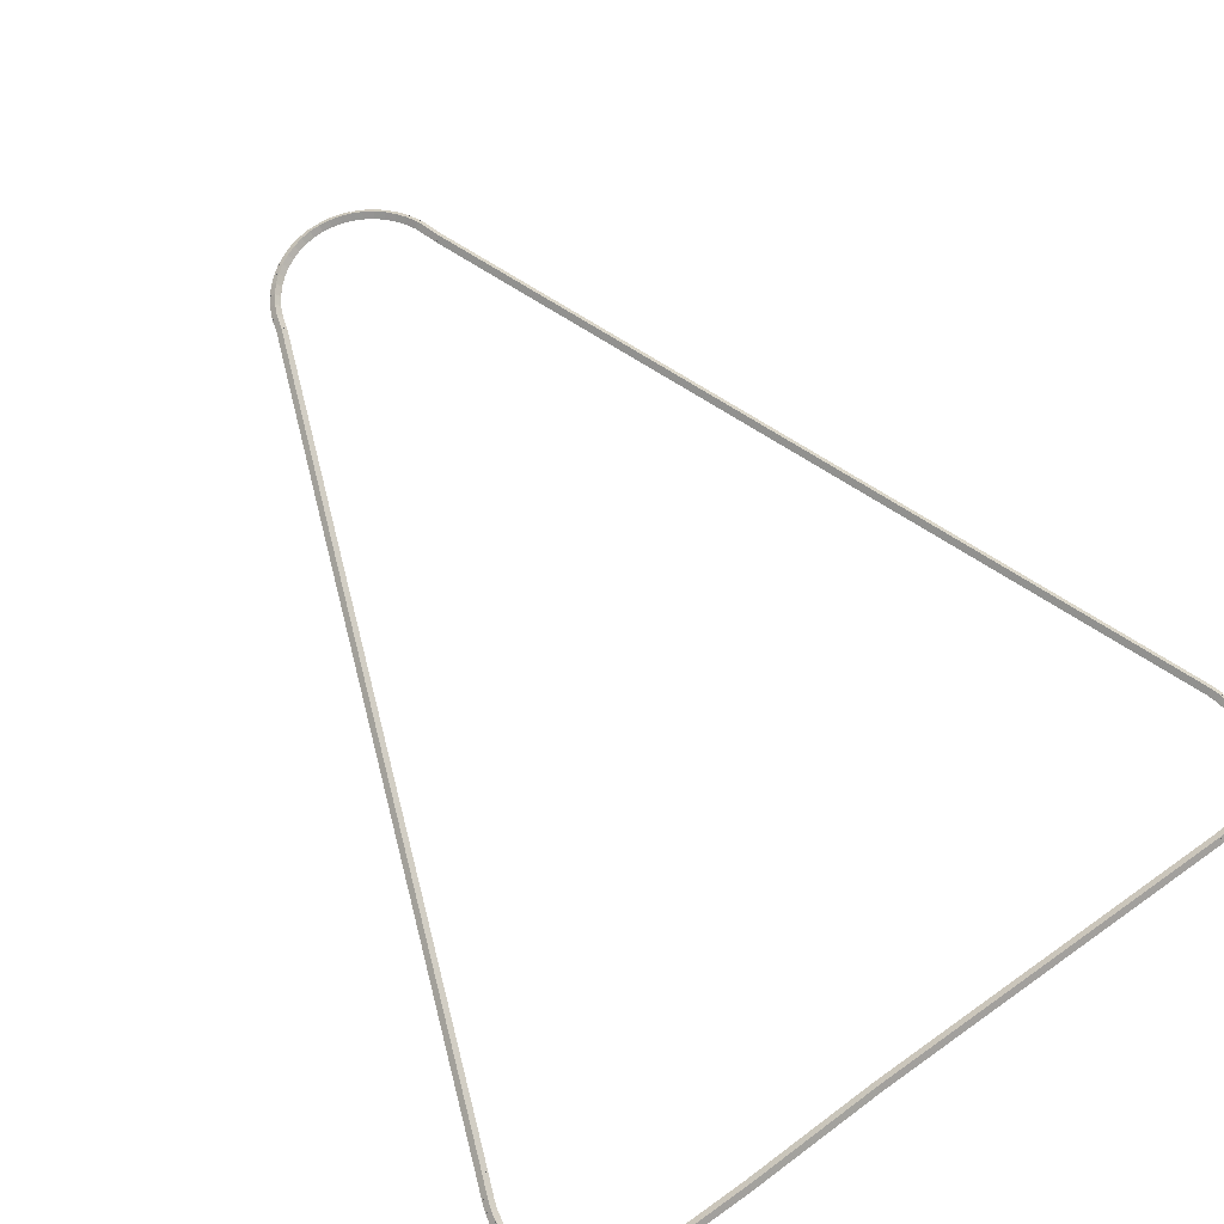
<metadata>
{"format":"obj","ext":"obj","renderer":"f3d","projection":"perspective","resolution":1024,"background":"white","views":[{"elev":68.1,"azim":144.5,"up":"+Z"}]}
</metadata>
<code>
g boudary_original_290_0
v -48.72 6.453 30.08
v -48.82 6.422 29.98
v -48.72 6.453 29.88
v -48.63 6.485 29.98
v -48.86 6.855 30.08
v -48.95 6.823 29.98
v -48.86 6.855 29.88
v -48.76 6.886 29.98
f 1 2 3 4
f 6 2 1 5
f 5 1 4 8
f 6 5 8 7
f 8 4 3 7
f 7 3 2 6
g boudary_original_290_0
v -48.7 6.387 30.08
v -48.79 6.351 29.98
v -48.7 6.387 29.88
v -48.6 6.424 29.98
v -48.72 6.453 30.08
v -48.82 6.417 29.98
v -48.72 6.453 29.88
v -48.63 6.489 29.98
f 9 10 11 12
f 14 10 9 13
f 13 9 12 16
f 14 13 16 15
f 16 12 11 15
f 15 11 10 14
g boudary_original_290_0
v -48.6 6.2 30.08
v -48.68 6.153 29.98
v -48.6 6.2 29.88
v -48.51 6.248 29.98
v -48.7 6.387 30.08
v -48.79 6.34 29.98
v -48.7 6.387 29.88
v -48.61 6.435 29.98
f 17 18 19 20
f 22 18 17 21
f 21 17 20 24
f 22 21 24 23
f 24 20 19 23
f 23 19 18 22
g boudary_original_290_0
v -48.47 6.03 30.08
v -48.55 5.971 29.98
v -48.47 6.03 29.88
v -48.39 6.089 29.98
v -48.6 6.2 30.08
v -48.68 6.142 29.98
v -48.6 6.2 29.88
v -48.52 6.259 29.98
f 25 26 27 28
f 30 26 25 29
f 29 25 28 32
f 30 29 32 31
f 32 28 27 31
f 31 27 26 30
g boudary_original_290_0
v -48.33 5.878 30.08
v -48.4 5.809 29.98
v -48.33 5.878 29.88
v -48.26 5.946 29.98
v -48.47 6.03 30.08
v -48.55 5.962 29.98
v -48.47 6.03 29.88
v -48.4 6.099 29.98
f 33 34 35 36
f 38 34 33 37
f 37 33 36 40
f 38 37 40 39
f 40 36 35 39
f 39 35 34 38
g boudary_original_290_0
v -48.17 5.744 30.08
v -48.23 5.668 29.98
v -48.17 5.744 29.88
v -48.11 5.821 29.98
v -48.33 5.878 30.08
v -48.39 5.801 29.98
v -48.33 5.878 29.88
v -48.27 5.955 29.98
f 41 42 43 44
f 46 42 41 45
f 45 41 44 48
f 46 45 48 47
f 48 44 43 47
f 47 43 42 46
g boudary_original_290_0
v -47.99 5.632 30.08
v -48.05 5.548 29.98
v -47.99 5.632 29.88
v -47.94 5.716 29.98
v -48.17 5.744 30.08
v -48.22 5.66 29.98
v -48.17 5.744 29.88
v -48.11 5.829 29.98
f 49 50 51 52
f 54 50 49 53
f 53 49 52 56
f 54 53 56 55
f 56 52 51 55
f 55 51 50 54
g boudary_original_290_0
v -47.81 5.541 30.08
v -47.85 5.451 29.98
v -47.81 5.541 29.88
v -47.76 5.63 29.98
v -47.99 5.632 30.08
v -48.04 5.542 29.98
v -47.99 5.632 29.88
v -47.95 5.722 29.98
f 57 58 59 60
f 62 58 57 61
f 61 57 60 64
f 62 61 64 63
f 64 60 59 63
f 63 59 58 62
g boudary_original_290_0
v -47.61 5.472 30.08
v -47.64 5.378 29.98
v -47.61 5.472 29.88
v -47.58 5.567 29.98
v -47.81 5.541 30.08
v -47.84 5.446 29.98
v -47.81 5.541 29.88
v -47.77 5.635 29.98
f 65 66 67 68
f 70 66 65 69
f 69 65 68 72
f 70 69 72 71
f 72 68 67 71
f 71 67 66 70
g boudary_original_290_0
v -47.41 5.428 30.08
v -47.43 5.331 29.98
v -47.41 5.428 29.88
v -47.39 5.526 29.98
v -47.61 5.472 30.08
v -47.63 5.375 29.98
v -47.61 5.472 29.88
v -47.59 5.57 29.98
f 73 74 75 76
f 78 74 73 77
f 77 73 76 80
f 78 77 80 79
f 80 76 75 79
f 79 75 74 78
g boudary_original_290_0
v -47.2 5.41 30.08
v -47.21 5.31 29.98
v -47.2 5.41 29.88
v -47.19 5.509 29.98
v -47.41 5.428 30.08
v -47.42 5.329 29.98
v -47.41 5.428 29.88
v -47.4 5.528 29.98
f 81 82 83 84
f 86 82 81 85
f 85 81 84 88
f 86 85 88 87
f 88 84 83 87
f 87 83 82 86
g boudary_original_290_0
v -47 5.417 30.08
v -46.99 5.317 29.98
v -47 5.417 29.88
v -47 5.517 29.98
v -47.2 5.41 30.08
v -47.2 5.31 29.98
v -47.2 5.41 29.88
v -47.21 5.51 29.98
f 89 90 91 92
f 94 90 89 93
f 93 89 92 96
f 94 93 96 95
f 96 92 91 95
f 95 91 90 94
g boudary_original_290_0
v -46.79 5.451 30.08
v -46.78 5.352 29.98
v -46.79 5.451 29.88
v -46.81 5.55 29.98
v -47 5.417 30.08
v -46.98 5.319 29.98
v -47 5.417 29.88
v -47.01 5.516 29.98
f 97 98 99 100
f 102 98 97 101
f 101 97 100 104
f 102 101 104 103
f 104 100 99 103
f 103 99 98 102
g boudary_original_290_0
v -46.59 5.509 30.08
v -46.57 5.413 29.98
v -46.59 5.509 29.88
v -46.62 5.605 29.98
v -46.79 5.451 30.08
v -46.77 5.355 29.98
v -46.79 5.451 29.88
v -46.82 5.547 29.98
f 105 106 107 108
f 110 106 105 109
f 109 105 108 112
f 110 109 112 111
f 112 108 107 111
f 111 107 106 110
g boudary_original_290_0
v -46.4 5.591 30.08
v -46.36 5.499 29.98
v -46.4 5.591 29.88
v -46.44 5.683 29.98
v -46.59 5.509 30.08
v -46.56 5.417 29.98
v -46.59 5.509 29.88
v -46.63 5.601 29.98
f 113 114 115 116
f 118 114 113 117
f 117 113 116 120
f 118 117 120 119
f 120 116 115 119
f 119 115 114 118
g boudary_original_290_0
v -46.22 5.695 30.08
v -46.17 5.608 29.98
v -46.22 5.695 29.88
v -46.27 5.781 29.98
v -46.4 5.591 30.08
v -46.35 5.504 29.98
v -46.4 5.591 29.88
v -46.45 5.678 29.98
f 121 122 123 124
f 126 122 121 125
f 125 121 124 128
f 126 125 128 127
f 128 124 123 127
f 127 123 122 126
g boudary_original_290_0
v -46.06 5.82 30.08
v -46 5.74 29.98
v -46.06 5.82 29.88
v -46.12 5.9 29.98
v -46.22 5.695 30.08
v -46.16 5.615 29.98
v -46.22 5.695 29.88
v -46.28 5.775 29.98
f 129 130 131 132
f 134 130 129 133
f 133 129 132 136
f 134 133 136 135
f 136 132 131 135
f 135 131 130 134
g boudary_original_290_0
v -45.91 5.964 30.08
v -45.84 5.892 29.98
v -45.91 5.964 29.88
v -45.97 6.036 29.98
v -46.06 5.82 30.08
v -45.99 5.747 29.98
v -46.06 5.82 29.88
v -46.13 5.892 29.98
f 137 138 139 140
f 142 138 137 141
f 141 137 140 144
f 142 141 144 143
f 144 140 139 143
f 143 139 138 142
g boudary_original_290_0
v -45.77 6.127 30.08
v -45.7 6.064 29.98
v -45.77 6.127 29.88
v -45.85 6.19 29.98
v -45.91 5.964 30.08
v -45.83 5.901 29.98
v -45.91 5.964 29.88
v -45.98 6.027 29.98
f 145 146 147 148
f 150 146 145 149
f 149 145 148 152
f 150 149 152 151
f 152 148 147 151
f 151 147 146 150
g boudary_original_290_0
v -45.66 6.307 30.08
v -45.58 6.255 29.98
v -45.66 6.307 29.88
v -45.75 6.36 29.98
v -45.77 6.127 30.08
v -45.69 6.075 29.98
v -45.77 6.127 29.88
v -45.86 6.18 29.98
f 153 154 155 156
f 158 154 153 157
f 157 153 156 160
f 158 157 160 159
f 160 156 155 159
f 159 155 154 158
g boudary_original_290_0
v -45.58 6.503 30.08
v -45.48 6.462 29.98
v -45.58 6.503 29.88
v -45.67 6.544 29.98
v -45.66 6.307 30.08
v -45.57 6.266 29.98
v -45.66 6.307 29.88
v -45.75 6.348 29.98
f 161 162 163 164
f 166 162 161 165
f 165 161 164 168
f 166 165 168 167
f 168 164 163 167
f 167 163 162 166
g boudary_original_290_0
v -45.56 6.536 30.08
v -45.47 6.5 29.98
v -45.56 6.536 29.88
v -45.66 6.572 29.98
v -45.58 6.503 30.08
v -45.48 6.467 29.98
v -45.58 6.503 29.88
v -45.67 6.539 29.98
f 169 170 171 172
f 174 170 169 173
f 173 169 172 176
f 174 173 176 175
f 176 172 171 175
f 175 171 170 174
g boudary_original_290_0
v -45.5 6.77 30.08
v -45.4 6.743 29.98
v -45.5 6.77 29.88
v -45.59 6.797 29.98
v -45.56 6.536 30.08
v -45.47 6.509 29.98
v -45.56 6.536 29.88
v -45.66 6.563 29.98
f 177 178 179 180
f 182 178 177 181
f 181 177 180 184
f 182 181 184 183
f 184 180 179 183
f 183 179 178 182
g boudary_original_290_0
v -44.06 10.47 30.08
v -43.97 10.43 29.98
v -44.06 10.47 29.88
v -44.16 10.5 29.98
v -45.5 6.77 30.08
v -45.4 6.734 29.98
v -45.5 6.77 29.88
v -45.59 6.806 29.98
f 185 186 187 188
f 190 186 185 189
f 189 185 188 192
f 190 189 192 191
f 192 188 187 191
f 191 187 186 190
g boudary_original_290_0
v -39.9 21.27 30.08
v -39.8 21.23 29.98
v -39.9 21.27 29.88
v -39.99 21.31 29.98
v -44.06 10.47 30.08
v -43.97 10.43 29.98
v -44.06 10.47 29.88
v -44.16 10.5 29.98
f 193 194 195 196
f 198 194 193 197
f 197 193 196 200
f 198 197 200 199
f 200 196 195 199
f 199 195 194 198
g boudary_original_290_0
v -39.75 21.65 30.08
v -39.65 21.62 29.98
v -39.75 21.65 29.88
v -39.84 21.69 29.98
v -39.9 21.27 30.08
v -39.8 21.23 29.98
v -39.9 21.27 29.88
v -39.99 21.31 29.98
f 201 202 203 204
f 206 202 201 205
f 205 201 204 208
f 206 205 208 207
f 208 204 203 207
f 207 203 202 206
g boudary_original_290_0
v -39.68 21.84 30.08
v -39.58 21.81 29.98
v -39.68 21.84 29.88
v -39.77 21.88 29.98
v -39.75 21.65 30.08
v -39.65 21.62 29.98
v -39.75 21.65 29.88
v -39.84 21.68 29.98
f 209 210 211 212
f 214 210 209 213
f 213 209 212 216
f 214 213 216 215
f 216 212 211 215
f 215 211 210 214
g boudary_original_290_0
v -39.64 22.04 30.08
v -39.54 22.02 29.98
v -39.64 22.04 29.88
v -39.74 22.06 29.98
v -39.68 21.84 30.08
v -39.58 21.82 29.98
v -39.68 21.84 29.88
v -39.78 21.86 29.98
f 217 218 219 220
f 222 218 217 221
f 221 217 220 224
f 222 221 224 223
f 224 220 219 223
f 223 219 218 222
g boudary_original_290_0
v -39.62 22.24 30.08
v -39.52 22.23 29.98
v -39.62 22.24 29.88
v -39.72 22.24 29.98
v -39.64 22.04 30.08
v -39.54 22.03 29.98
v -39.64 22.04 29.88
v -39.74 22.05 29.98
f 225 226 227 228
f 230 226 225 229
f 229 225 228 232
f 230 229 232 231
f 232 228 227 231
f 231 227 226 230
g boudary_original_290_0
v -39.63 22.43 30.08
v -39.53 22.44 29.98
v -39.63 22.43 29.88
v -39.73 22.43 29.98
v -39.62 22.24 30.08
v -39.52 22.24 29.98
v -39.62 22.24 29.88
v -39.72 22.23 29.98
f 233 234 235 236
f 238 234 233 237
f 237 233 236 240
f 238 237 240 239
f 240 236 235 239
f 239 235 234 238
g boudary_original_290_0
v -39.66 22.62 30.08
v -39.56 22.64 29.98
v -39.66 22.62 29.88
v -39.76 22.61 29.98
v -39.63 22.43 30.08
v -39.53 22.45 29.98
v -39.63 22.43 29.88
v -39.73 22.41 29.98
f 241 242 243 244
f 246 242 241 245
f 245 241 244 248
f 246 245 248 247
f 248 244 243 247
f 247 243 242 246
g boudary_original_290_0
v -39.71 22.71 30.08
v -39.62 22.76 29.98
v -39.71 22.71 29.88
v -39.8 22.66 29.98
v -39.66 22.62 30.08
v -39.57 22.67 29.98
v -39.66 22.62 29.88
v -39.75 22.58 29.98
f 249 250 251 252
f 254 250 249 253
f 253 249 252 256
f 254 253 256 255
f 256 252 251 255
f 255 251 250 254
g boudary_original_290_0
v -39.72 22.75 30.08
v -39.62 22.77 29.98
v -39.72 22.75 29.88
v -39.81 22.72 29.98
v -39.71 22.71 30.08
v -39.61 22.74 29.98
v -39.71 22.71 29.88
v -39.8 22.68 29.98
f 257 258 259 260
f 262 258 257 261
f 261 257 260 264
f 262 261 264 263
f 264 260 259 263
f 263 259 258 262
g boudary_original_290_0
v -39.8 22.92 30.08
v -39.7 22.96 29.98
v -39.8 22.92 29.88
v -39.89 22.88 29.98
v -39.72 22.75 30.08
v -39.63 22.79 29.98
v -39.72 22.75 29.88
v -39.81 22.71 29.98
f 265 266 267 268
f 270 266 265 269
f 269 265 268 272
f 270 269 272 271
f 272 268 267 271
f 271 267 266 270
g boudary_original_290_0
v -39.89 23.09 30.08
v -39.81 23.14 29.98
v -39.89 23.09 29.88
v -39.98 23.04 29.98
v -39.8 22.92 30.08
v -39.71 22.97 29.98
v -39.8 22.92 29.88
v -39.88 22.87 29.98
f 273 274 275 276
f 278 274 273 277
f 277 273 276 280
f 278 277 280 279
f 280 276 275 279
f 279 275 274 278
g boudary_original_290_0
v -40.01 23.24 30.08
v -39.93 23.3 29.98
v -40.01 23.24 29.88
v -40.09 23.18 29.98
v -39.89 23.09 30.08
v -39.81 23.15 29.98
v -39.89 23.09 29.88
v -39.97 23.03 29.98
f 281 282 283 284
f 286 282 281 285
f 285 281 284 288
f 286 285 288 287
f 288 284 283 287
f 287 283 282 286
g boudary_original_290_0
v -40.14 23.38 30.08
v -40.07 23.45 29.98
v -40.14 23.38 29.88
v -40.21 23.31 29.98
v -40.01 23.24 30.08
v -39.94 23.31 29.98
v -40.01 23.24 29.88
v -40.08 23.17 29.98
f 289 290 291 292
f 294 290 289 293
f 293 289 292 296
f 294 293 296 295
f 296 292 291 295
f 295 291 290 294
g boudary_original_290_0
v -40.29 23.5 30.08
v -40.23 23.58 29.98
v -40.29 23.5 29.88
v -40.36 23.42 29.98
v -40.14 23.38 30.08
v -40.08 23.46 29.98
v -40.14 23.38 29.88
v -40.21 23.3 29.98
f 297 298 299 300
f 302 298 297 301
f 301 297 300 304
f 302 301 304 303
f 304 300 299 303
f 303 299 298 302
g boudary_original_290_0
v -40.46 23.61 30.08
v -40.4 23.69 29.98
v -40.46 23.61 29.88
v -40.51 23.52 29.98
v -40.29 23.5 30.08
v -40.24 23.59 29.98
v -40.29 23.5 29.88
v -40.35 23.42 29.98
f 305 306 307 308
f 310 306 305 309
f 309 305 308 312
f 310 309 312 311
f 312 308 307 311
f 311 307 306 310
g boudary_original_290_0
v -40.63 23.69 30.08
v -40.59 23.78 29.98
v -40.63 23.69 29.88
v -40.68 23.6 29.98
v -40.46 23.61 30.08
v -40.41 23.7 29.98
v -40.46 23.61 29.88
v -40.5 23.52 29.98
f 313 314 315 316
f 318 314 313 317
f 317 313 316 320
f 318 317 320 319
f 320 316 315 319
f 319 315 314 318
g boudary_original_290_0
v -40.82 23.76 30.08
v -40.78 23.85 29.98
v -40.82 23.76 29.88
v -40.85 23.66 29.98
v -40.63 23.69 30.08
v -40.6 23.79 29.98
v -40.63 23.69 29.88
v -40.67 23.6 29.98
f 321 322 323 324
f 326 322 321 325
f 325 321 324 328
f 326 325 328 327
f 328 324 323 327
f 327 323 322 326
g boudary_original_290_0
v -41.01 23.8 30.08
v -40.99 23.9 29.98
v -41.01 23.8 29.88
v -41.03 23.7 29.98
v -40.82 23.76 30.08
v -40.8 23.85 29.98
v -40.82 23.76 29.88
v -40.84 23.66 29.98
f 329 330 331 332
f 334 330 329 333
f 333 329 332 336
f 334 333 336 335
f 336 332 331 335
f 335 331 330 334
g boudary_original_290_0
v -41.21 23.82 30.08
v -41.2 23.92 29.98
v -41.21 23.82 29.88
v -41.22 23.72 29.98
v -41.01 23.8 30.08
v -41 23.9 29.98
v -41.01 23.8 29.88
v -41.02 23.7 29.98
f 337 338 339 340
f 342 338 337 341
f 341 337 340 344
f 342 341 344 343
f 344 340 339 343
f 343 339 338 342
g boudary_original_290_0
v -41.29 23.82 30.08
v -41.29 23.92 29.98
v -41.29 23.82 29.88
v -41.29 23.72 29.98
v -41.21 23.82 30.08
v -41.21 23.92 29.98
v -41.21 23.82 29.88
v -41.21 23.72 29.98
f 345 346 347 348
f 350 346 345 349
f 349 345 348 352
f 350 349 352 351
f 352 348 347 351
f 351 347 346 350
g boudary_original_290_0
v -41.61 23.89 30.08
v -41.59 23.98 29.98
v -41.61 23.89 29.88
v -41.63 23.79 29.98
v -41.29 23.82 30.08
v -41.27 23.92 29.98
v -41.29 23.82 29.88
v -41.31 23.72 29.98
f 353 354 355 356
f 358 354 353 357
f 357 353 356 360
f 358 357 360 359
f 360 356 355 359
f 359 355 354 358
g boudary_original_290_0
v -43.23 23.99 29.98
v -43.23 23.89 29.88
v -43.23 23.79 29.98
v -43.23 23.89 30.08
v -41.61 23.99 29.98
v -41.61 23.89 29.88
v -41.61 23.79 29.98
v -41.61 23.89 30.08
f 361 362 363 364
f 366 362 361 365
f 365 361 364 368
f 366 365 368 367
f 368 364 363 367
f 367 363 362 366
g boudary_original_290_0
v -45.85 23.82 30.08
v -45.85 23.92 29.98
v -45.85 23.82 29.88
v -45.85 23.72 29.98
v -43.23 23.89 30.08
v -43.24 23.99 29.98
v -43.23 23.89 29.88
v -43.23 23.79 29.98
f 369 370 371 372
f 374 370 369 373
f 373 369 372 376
f 374 373 376 375
f 376 372 371 375
f 375 371 370 374
g boudary_original_290_0
v -53.02 23.92 29.98
v -53.02 23.82 29.88
v -53.02 23.72 29.98
v -53.02 23.82 30.08
v -45.85 23.92 29.98
v -45.85 23.82 29.88
v -45.85 23.72 29.98
v -45.85 23.82 30.08
f 377 378 379 380
f 382 378 377 381
f 381 377 380 384
f 382 381 384 383
f 384 380 379 383
f 383 379 378 382
g boudary_original_290_0
v -53.22 23.81 30.08
v -53.22 23.91 29.98
v -53.22 23.81 29.88
v -53.21 23.71 29.98
v -53.02 23.82 30.08
v -53.02 23.92 29.98
v -53.02 23.82 29.88
v -53.01 23.72 29.98
f 385 386 387 388
f 390 386 385 389
f 389 385 388 392
f 390 389 392 391
f 392 388 387 391
f 391 387 386 390
g boudary_original_290_0
v -53.41 23.78 30.08
v -53.43 23.88 29.98
v -53.41 23.78 29.88
v -53.39 23.68 29.98
v -53.22 23.81 30.08
v -53.23 23.91 29.98
v -53.22 23.81 29.88
v -53.2 23.71 29.98
f 393 394 395 396
f 398 394 393 397
f 397 393 396 400
f 398 397 400 399
f 400 396 395 399
f 399 395 394 398
g boudary_original_290_0
v -53.6 23.72 30.08
v -53.63 23.82 29.98
v -53.6 23.72 29.88
v -53.57 23.62 29.98
v -53.41 23.78 30.08
v -53.44 23.87 29.98
v -53.41 23.78 29.88
v -53.38 23.68 29.98
f 401 402 403 404
f 406 402 401 405
f 405 401 404 408
f 406 405 408 407
f 408 404 403 407
f 407 403 402 406
g boudary_original_290_0
v -53.78 23.64 30.08
v -53.82 23.74 29.98
v -53.78 23.64 29.88
v -53.74 23.55 29.98
v -53.6 23.72 30.08
v -53.64 23.81 29.98
v -53.6 23.72 29.88
v -53.56 23.63 29.98
f 409 410 411 412
f 414 410 409 413
f 413 409 412 416
f 414 413 416 415
f 416 412 411 415
f 415 411 410 414
g boudary_original_290_0
v -53.95 23.55 30.08
v -54 23.63 29.98
v -53.95 23.55 29.88
v -53.9 23.46 29.98
v -53.78 23.64 30.08
v -53.83 23.73 29.98
v -53.78 23.64 29.88
v -53.73 23.56 29.98
f 417 418 419 420
f 422 418 417 421
f 421 417 420 424
f 422 421 424 423
f 424 420 419 423
f 423 419 418 422
g boudary_original_290_0
v -54.11 23.43 30.08
v -54.17 23.51 29.98
v -54.11 23.43 29.88
v -54.05 23.35 29.98
v -53.95 23.55 30.08
v -54.01 23.63 29.98
v -53.95 23.55 29.88
v -53.89 23.47 29.98
f 425 426 427 428
f 430 426 425 429
f 429 425 428 432
f 430 429 432 431
f 432 428 427 431
f 431 427 426 430
g boudary_original_290_0
v -54.25 23.3 30.08
v -54.32 23.37 29.98
v -54.25 23.3 29.88
v -54.18 23.23 29.98
v -54.11 23.43 30.08
v -54.17 23.51 29.98
v -54.11 23.43 29.88
v -54.04 23.36 29.98
f 433 434 435 436
f 438 434 433 437
f 437 433 436 440
f 438 437 440 439
f 440 436 435 439
f 439 435 434 438
g boudary_original_290_0
v -54.37 23.15 30.08
v -54.45 23.22 29.98
v -54.37 23.15 29.88
v -54.3 23.09 29.98
v -54.25 23.3 30.08
v -54.32 23.37 29.98
v -54.25 23.3 29.88
v -54.17 23.24 29.98
f 441 442 443 444
f 446 442 441 445
f 445 441 444 448
f 446 445 448 447
f 448 444 443 447
f 447 443 442 446
g boudary_original_290_0
v -54.48 22.99 30.08
v -54.56 23.05 29.98
v -54.48 22.99 29.88
v -54.39 22.94 29.98
v -54.37 23.15 30.08
v -54.46 23.21 29.98
v -54.37 23.15 29.88
v -54.29 23.1 29.98
f 449 450 451 452
f 454 450 449 453
f 453 449 452 456
f 454 453 456 455
f 456 452 451 455
f 455 451 450 454
g boudary_original_290_0
v -54.56 22.82 30.08
v -54.65 22.86 29.98
v -54.56 22.82 29.88
v -54.47 22.78 29.98
v -54.48 22.99 30.08
v -54.57 23.04 29.98
v -54.48 22.99 29.88
v -54.39 22.95 29.98
f 457 458 459 460
f 462 458 457 461
f 461 457 460 464
f 462 461 464 463
f 464 460 459 463
f 463 459 458 462
g boudary_original_290_0
v -54.63 22.64 30.08
v -54.72 22.67 29.98
v -54.63 22.64 29.88
v -54.53 22.61 29.98
v -54.56 22.82 30.08
v -54.66 22.85 29.98
v -54.56 22.82 29.88
v -54.47 22.79 29.98
f 465 466 467 468
f 470 466 465 469
f 469 465 468 472
f 470 469 472 471
f 472 468 467 471
f 471 467 466 470
g boudary_original_290_0
v -54.63 22.6 30.08
v -54.73 22.62 29.98
v -54.63 22.6 29.88
v -54.54 22.58 29.98
v -54.63 22.64 30.08
v -54.72 22.66 29.98
v -54.63 22.64 29.88
v -54.53 22.62 29.98
f 473 474 475 476
f 478 474 473 477
f 477 473 476 480
f 478 477 480 479
f 480 476 475 479
f 479 475 474 478
g boudary_original_290_0
v -54.67 22.51 30.08
v -54.76 22.55 29.98
v -54.67 22.51 29.88
v -54.58 22.48 29.98
v -54.63 22.6 30.08
v -54.73 22.64 29.98
v -54.63 22.6 29.88
v -54.54 22.57 29.98
f 481 482 483 484
f 486 482 481 485
f 485 481 484 488
f 486 485 488 487
f 488 484 483 487
f 487 483 482 486
g boudary_original_290_0
v -54.69 22.32 30.08
v -54.79 22.33 29.98
v -54.69 22.32 29.88
v -54.59 22.31 29.98
v -54.67 22.51 30.08
v -54.77 22.52 29.98
v -54.67 22.51 29.88
v -54.57 22.5 29.98
f 489 490 491 492
f 494 490 489 493
f 493 489 492 496
f 494 493 496 495
f 496 492 491 495
f 495 491 490 494
g boudary_original_290_0
v -54.68 22.12 30.08
v -54.78 22.12 29.98
v -54.68 22.12 29.88
v -54.58 22.12 29.98
v -54.69 22.32 30.08
v -54.79 22.31 29.98
v -54.69 22.32 29.88
v -54.59 22.32 29.98
f 497 498 499 500
f 502 498 497 501
f 501 497 500 504
f 502 501 504 503
f 504 500 499 503
f 503 499 498 502
g boudary_original_290_0
v -54.65 21.93 30.08
v -54.75 21.91 29.98
v -54.65 21.93 29.88
v -54.55 21.94 29.98
v -54.68 22.12 30.08
v -54.78 22.11 29.98
v -54.68 22.12 29.88
v -54.58 22.14 29.98
f 505 506 507 508
f 510 506 505 509
f 509 505 508 512
f 510 509 512 511
f 512 508 507 511
f 511 507 506 510
g boudary_original_290_0
v -54.6 21.73 30.08
v -54.69 21.7 29.98
v -54.6 21.73 29.88
v -54.5 21.76 29.98
v -54.65 21.93 30.08
v -54.75 21.9 29.98
v -54.65 21.93 29.88
v -54.56 21.95 29.98
f 513 514 515 516
f 518 514 513 517
f 517 513 516 520
f 518 517 520 519
f 520 516 515 519
f 519 515 514 518
g boudary_original_290_0
v -48.86 6.855 30.08
v -48.95 6.819 29.98
v -48.86 6.855 29.88
v -48.76 6.891 29.98
v -54.6 21.73 30.08
v -54.69 21.7 29.98
v -54.6 21.73 29.88
v -54.5 21.77 29.98
f 521 522 523 524
f 526 522 521 525
f 525 521 524 528
f 526 525 528 527
f 528 524 523 527
f 527 523 522 526

</code>
